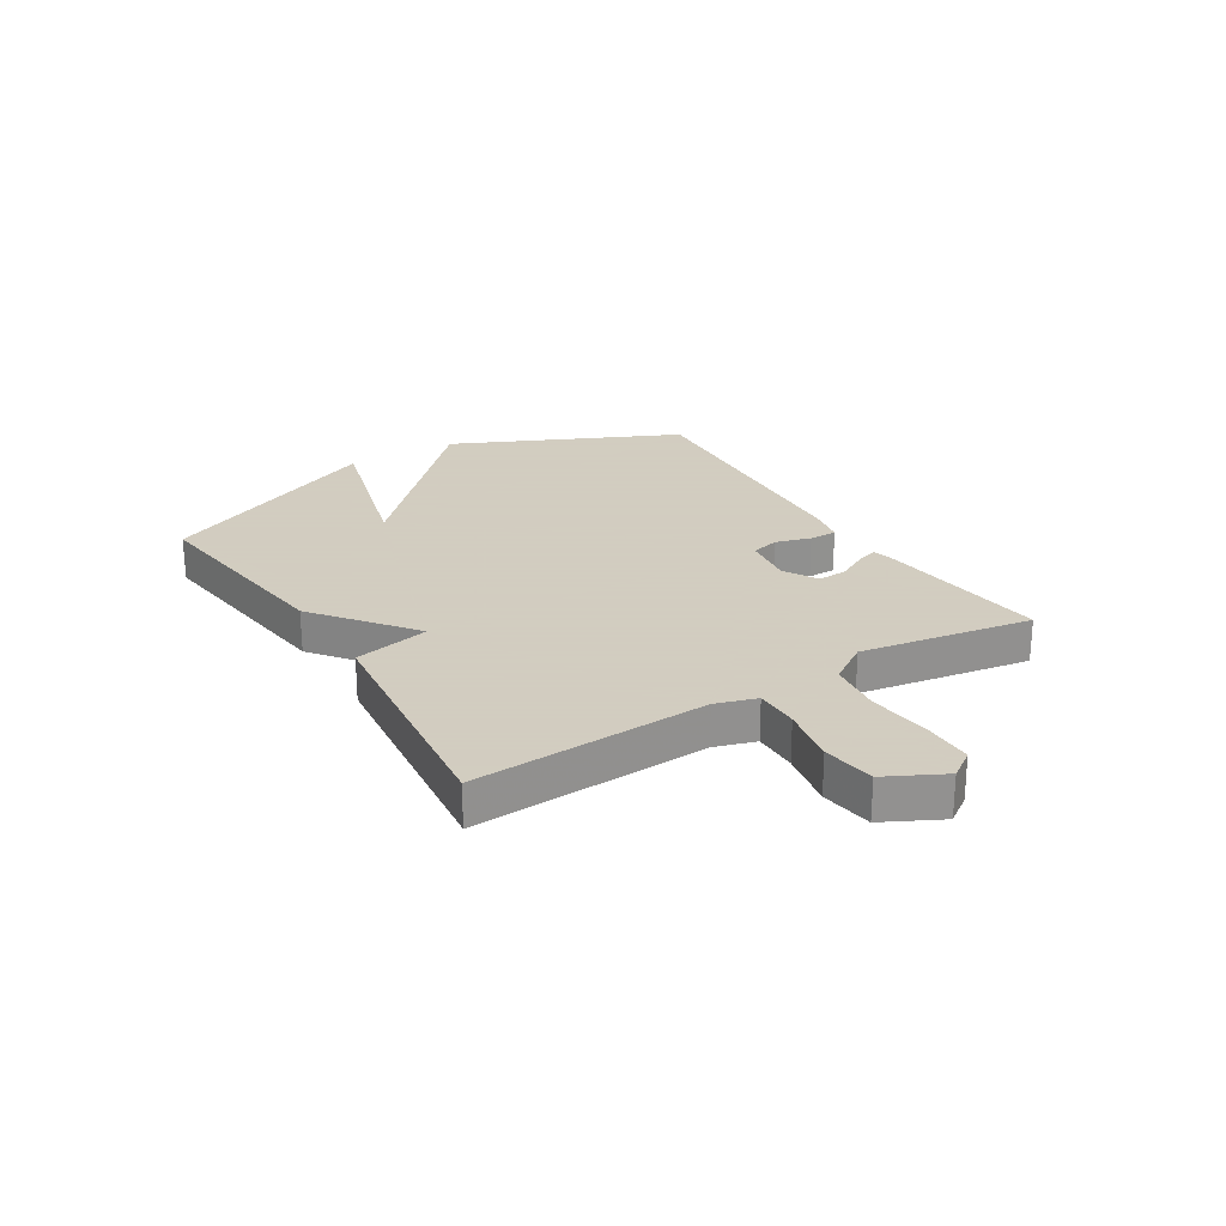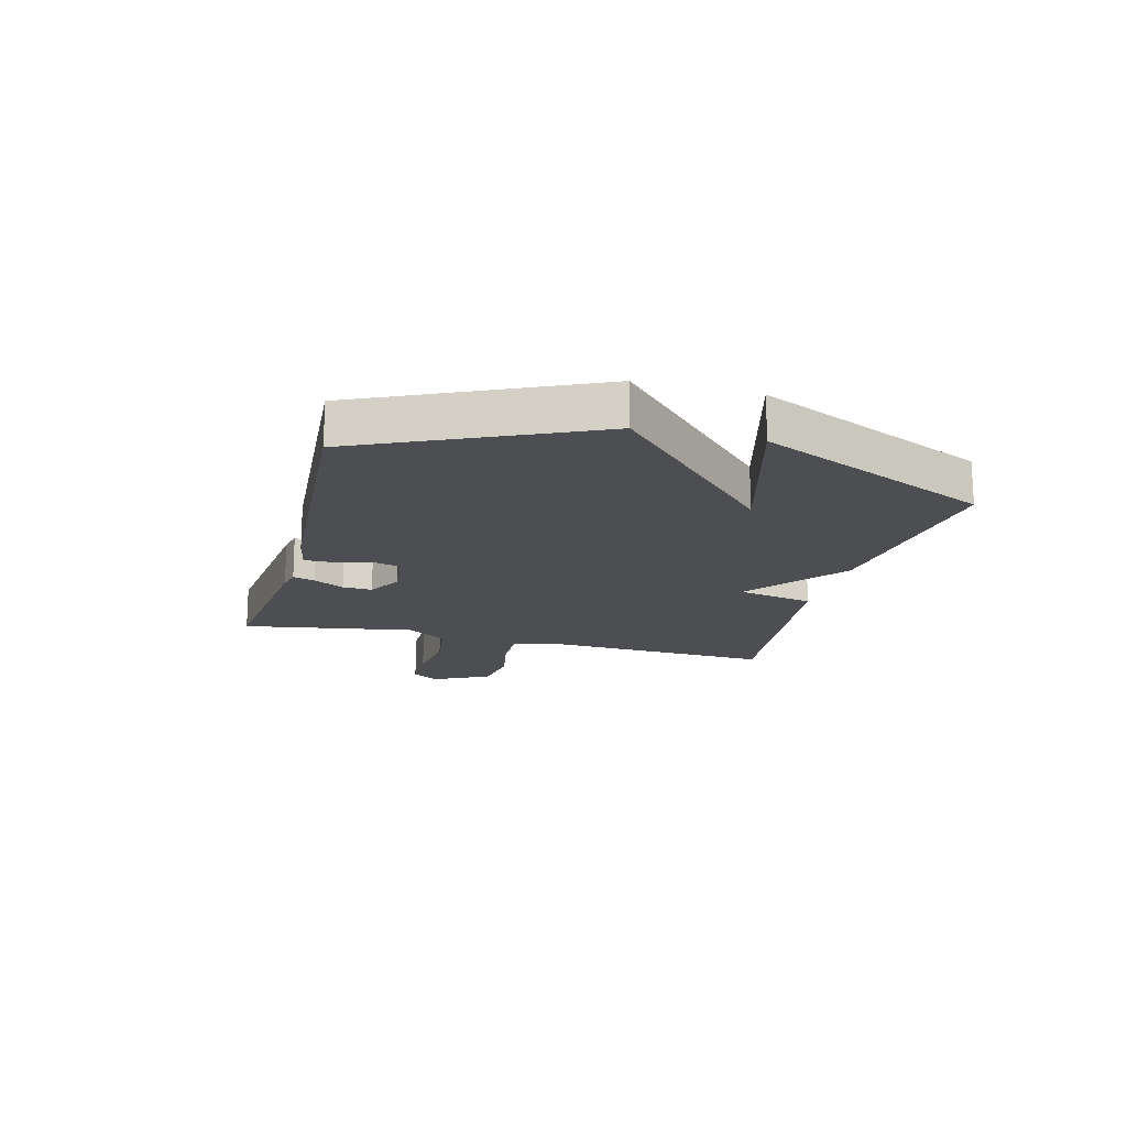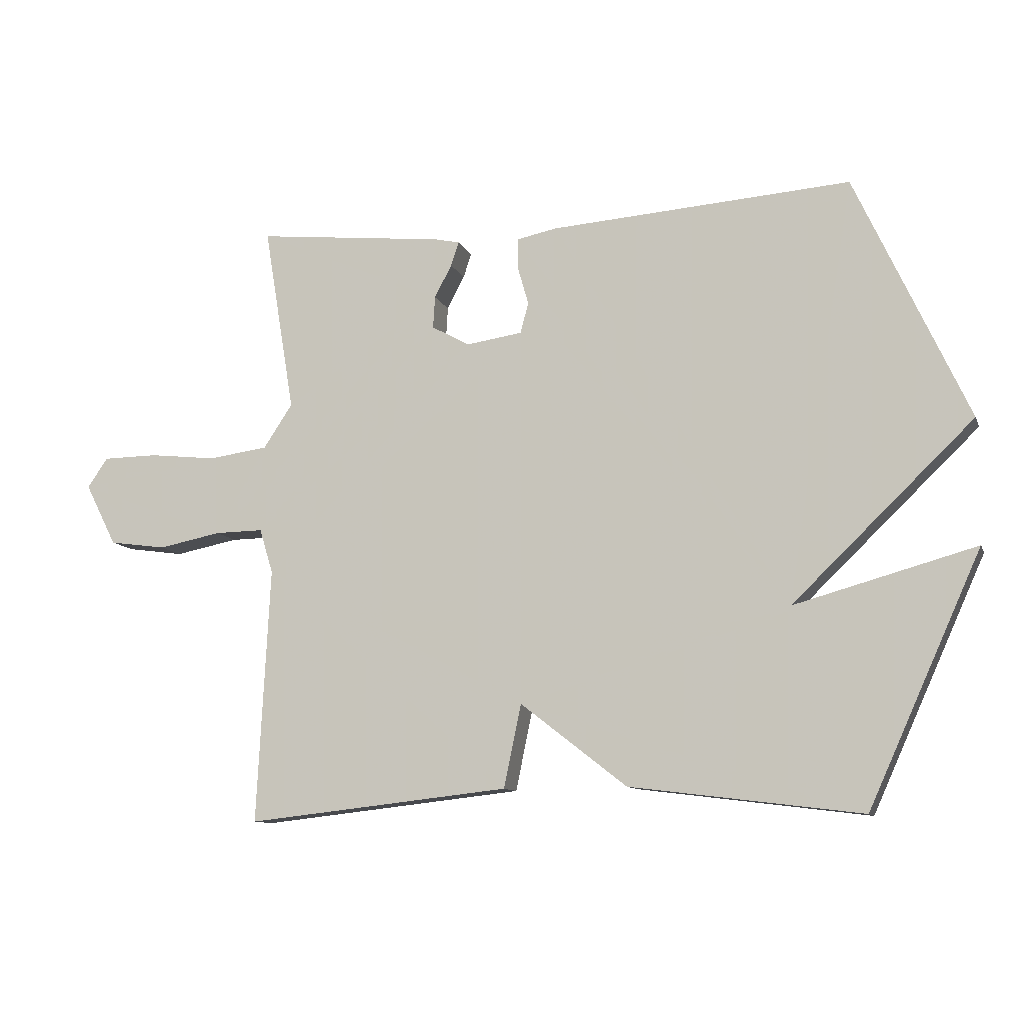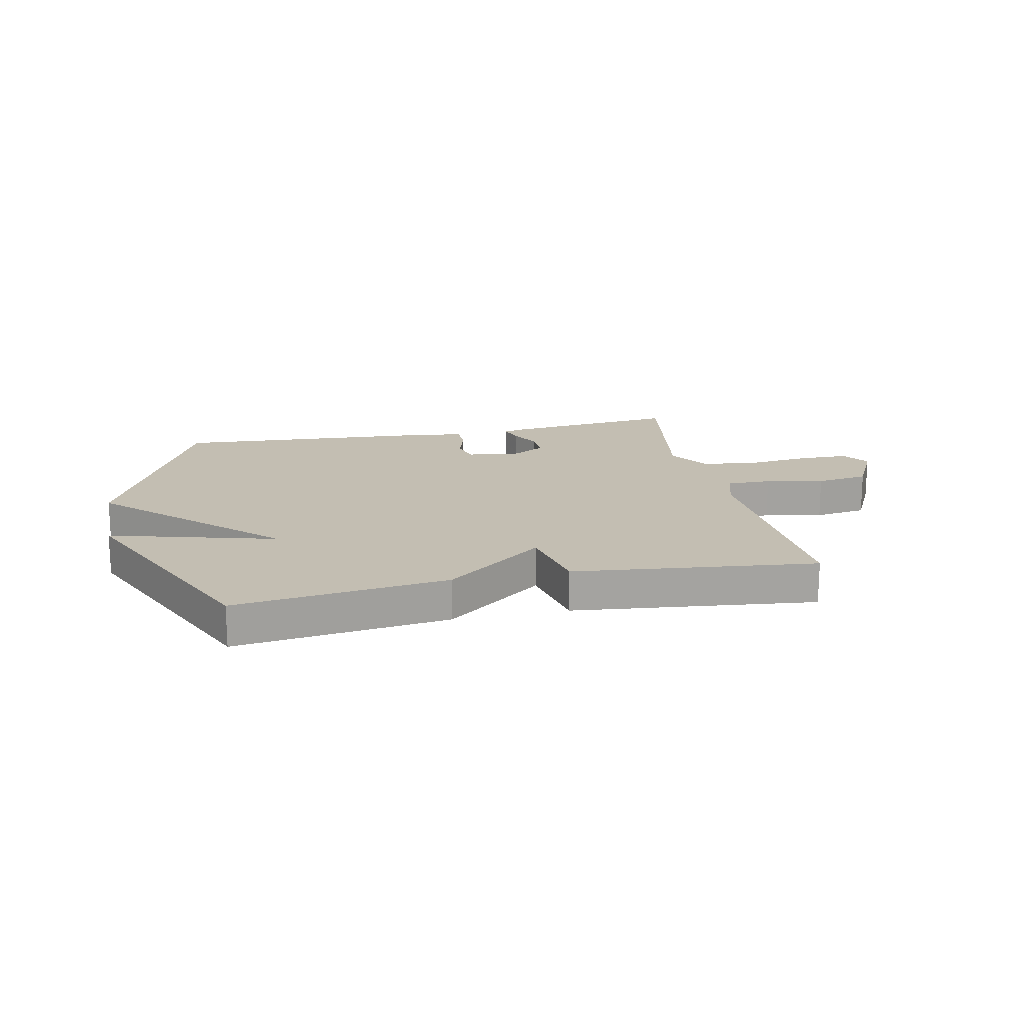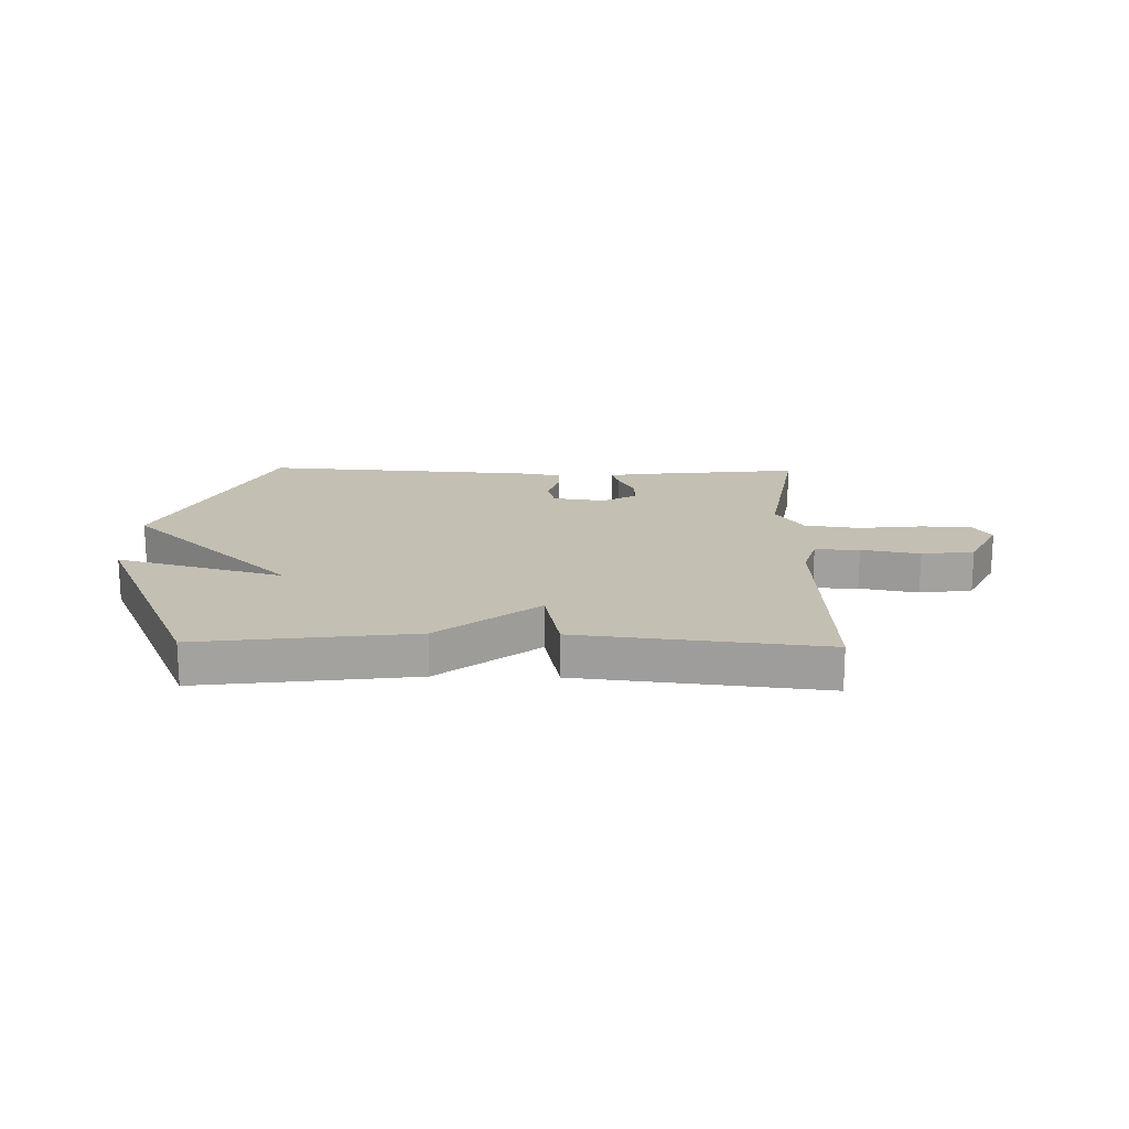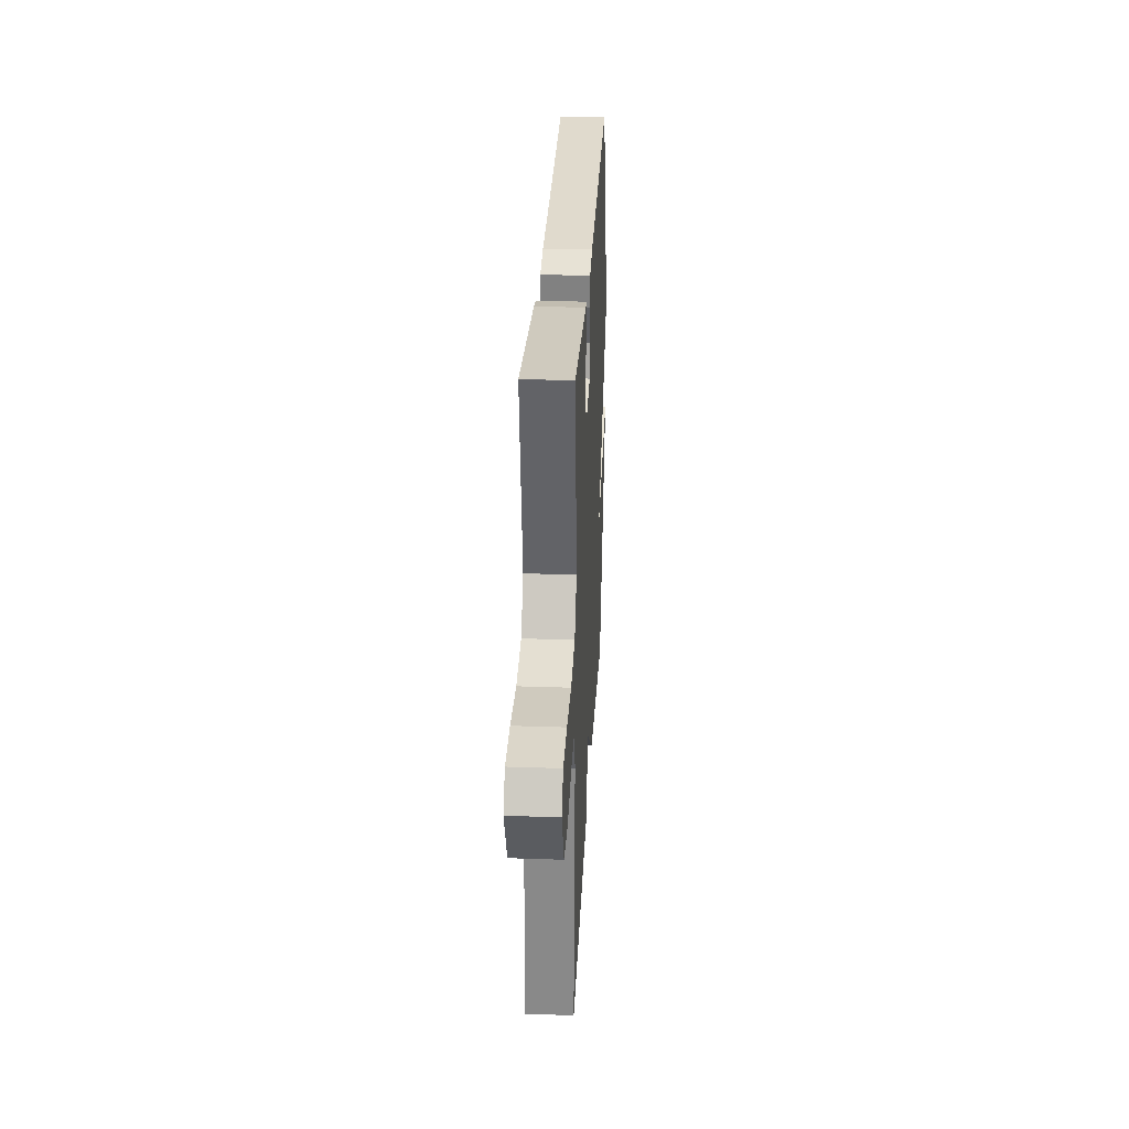
<metadata>
{"format":"obj","ext":"obj","renderer":"f3d","projection":"perspective","resolution":1024,"background":"white","views":[{"elev":24.3,"azim":-121.6,"up":"+Y"},{"elev":-16.9,"azim":75.3,"up":"+Y"},{"elev":-10.6,"azim":16.2,"up":"+Z"},{"elev":17.5,"azim":168.1,"up":"+Y"},{"elev":17.9,"azim":-178.8,"up":"+Y"},{"elev":29.3,"azim":-87.1,"up":"+Z"}]}
</metadata>
<code>
v 0.5 0.07 -0.5
v 0.126 0.07 -0.453
v -0.046 0.07 -0.319
v -0.074 0.07 -0.453
v -0.5 0.07 -0.5
v -0.479 0.07 -0.087
v -0.501 0.07 -0.015
v -0.579 0.07 -0.016
v -0.681 0.07 -0.036
v -0.773 0.07 -0.023
v -0.824 0.07 0.077
v -0.791 0.07 0.125
v -0.703 0.07 0.126
v -0.593 0.07 0.114
v -0.497 0.07 0.127
v -0.45 0.07 0.198
v -0.5 0.07 0.5
v -0.195 0.07 0.467
v -0.154 0.07 0.458
v -0.167 0.07 0.419
v -0.195 0.07 0.366
v -0.198 0.07 0.314
v -0.137 0.07 0.28
v -0.046 0.07 0.293
v -0.033 0.07 0.343
v -0.051 0.07 0.405
v -0.051 0.07 0.454
v 0.014 0.07 0.467
v 0.5 0.07 0.5
v 0.682 0.07 0.103
v 0.39 0.07 -0.178
v 0.682 0.07 -0.097
v 0.5 0 -0.5
v 0.126 0 -0.453
v -0.046 0 -0.319
v -0.074 0 -0.453
v -0.5 0 -0.5
v -0.479 0 -0.087
v -0.501 0 -0.015
v -0.579 0 -0.016
v -0.681 0 -0.036
v -0.773 0 -0.023
v -0.824 0 0.077
v -0.791 0 0.125
v -0.703 0 0.126
v -0.593 0 0.114
v -0.497 0 0.127
v -0.45 0 0.198
v -0.5 0 0.5
v -0.195 0 0.467
v -0.154 0 0.458
v -0.167 0 0.419
v -0.195 0 0.366
v -0.198 0 0.314
v -0.137 0 0.28
v -0.046 0 0.293
v -0.033 0 0.343
v -0.051 0 0.405
v -0.051 0 0.454
v 0.014 0 0.467
v 0.5 0 0.5
v 0.682 0 0.103
v 0.39 0 -0.178
v 0.682 0 -0.097
f 1 2 3
f 32 1 3
f 31 32 3
f 29 30 31
f 28 29 31
f 27 28 31
f 26 27 31
f 25 26 31
f 24 25 31 3
f 4 5 6
f 3 4 6
f 24 3 6
f 23 24 6
f 22 23 6 7
f 21 22 7 8
f 19 20 21
f 18 19 21
f 17 18 21
f 16 17 21
f 15 16 21 8
f 9 10 11
f 8 9 11
f 15 8 11
f 14 15 11
f 11 12 13 14
f 35 34 33
f 35 33 64
f 35 64 63
f 63 62 61
f 63 61 60
f 63 60 59
f 63 59 58
f 63 58 57
f 35 63 57 56
f 38 37 36
f 38 36 35
f 38 35 56
f 38 56 55
f 39 38 55 54
f 40 39 54 53
f 53 52 51
f 53 51 50
f 53 50 49
f 53 49 48
f 40 53 48 47
f 43 42 41
f 43 41 40
f 43 40 47
f 43 47 46
f 46 45 44 43
f 1 33 34 2
f 2 34 35 3
f 3 35 36 4
f 4 36 37 5
f 5 37 38 6
f 6 38 39 7
f 7 39 40 8
f 8 40 41 9
f 9 41 42 10
f 10 42 43 11
f 11 43 44 12
f 12 44 45 13
f 13 45 46 14
f 14 46 47 15
f 15 47 48 16
f 16 48 49 17
f 17 49 50 18
f 18 50 51 19
f 19 51 52 20
f 20 52 53 21
f 21 53 54 22
f 22 54 55 23
f 23 55 56 24
f 24 56 57 25
f 25 57 58 26
f 26 58 59 27
f 27 59 60 28
f 28 60 61 29
f 29 61 62 30
f 30 62 63 31
f 31 63 64 32
f 32 64 33 1

</code>
